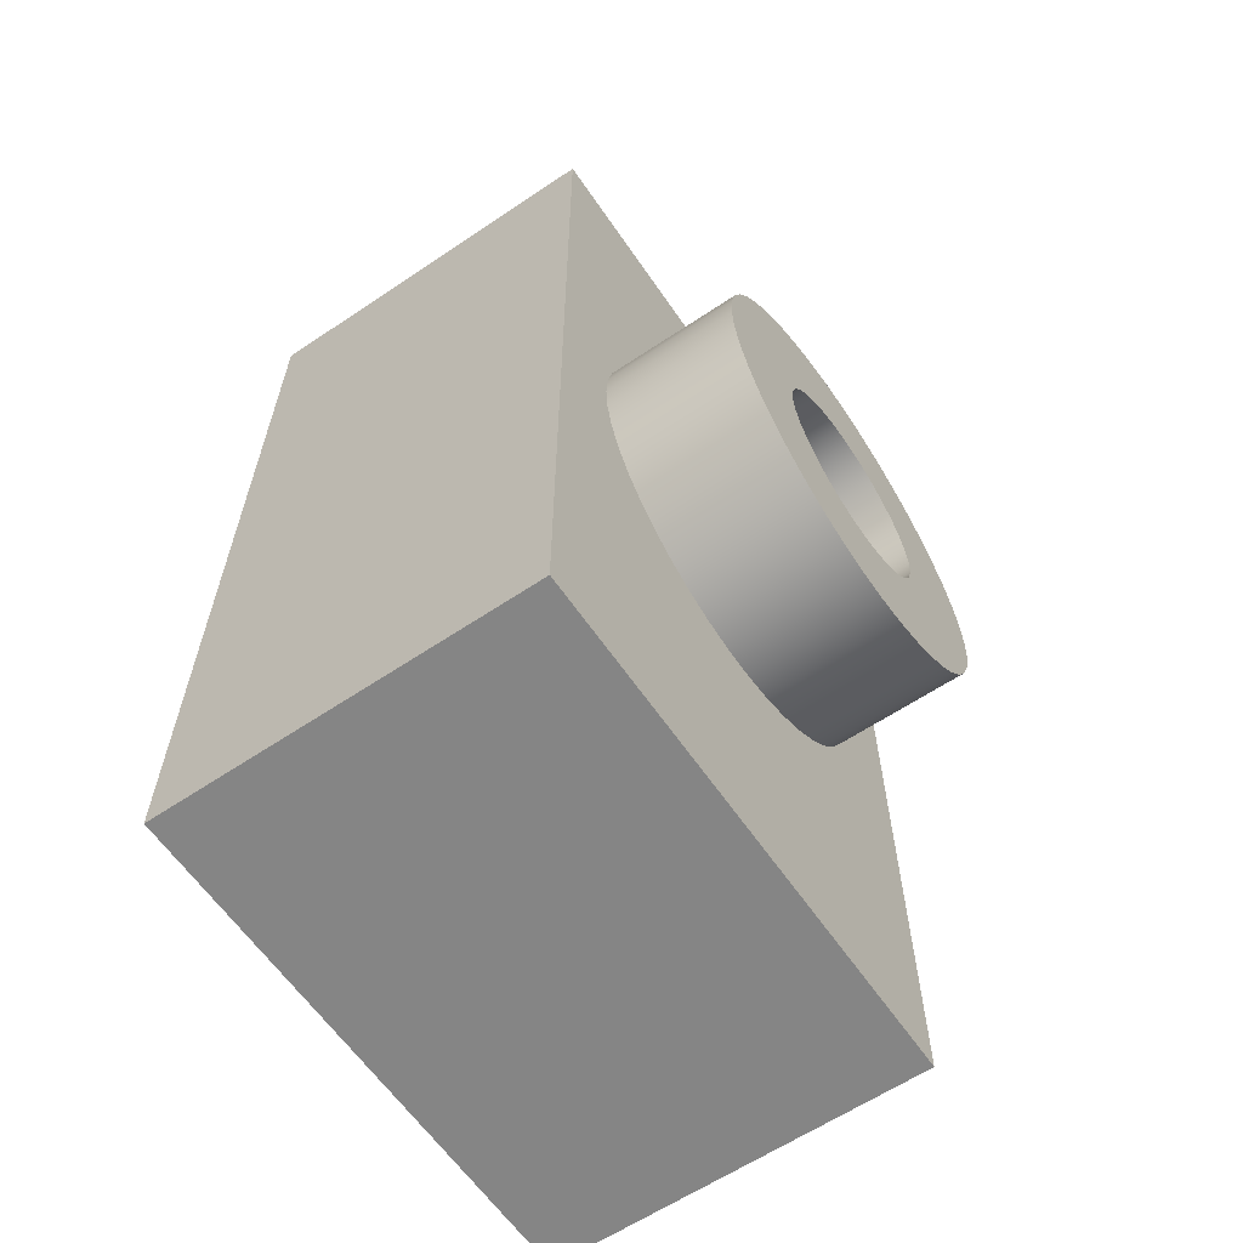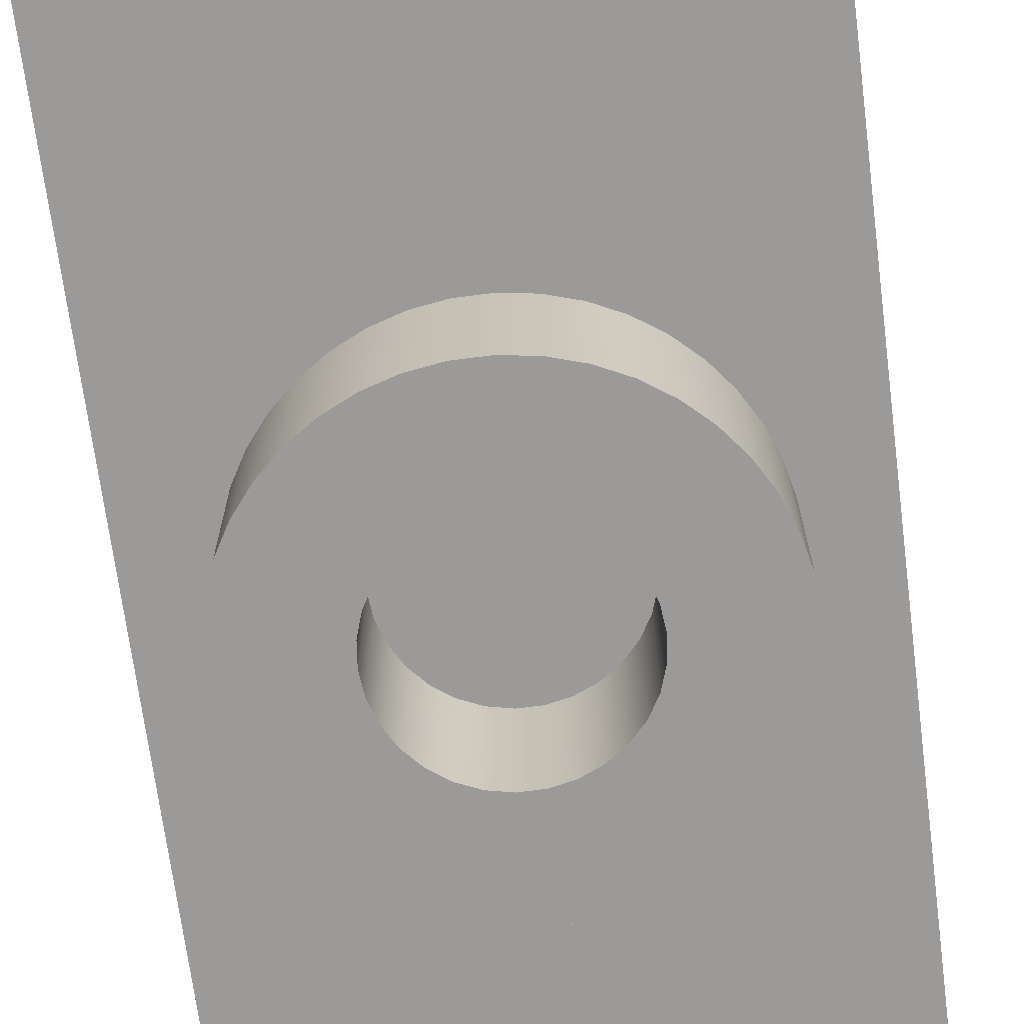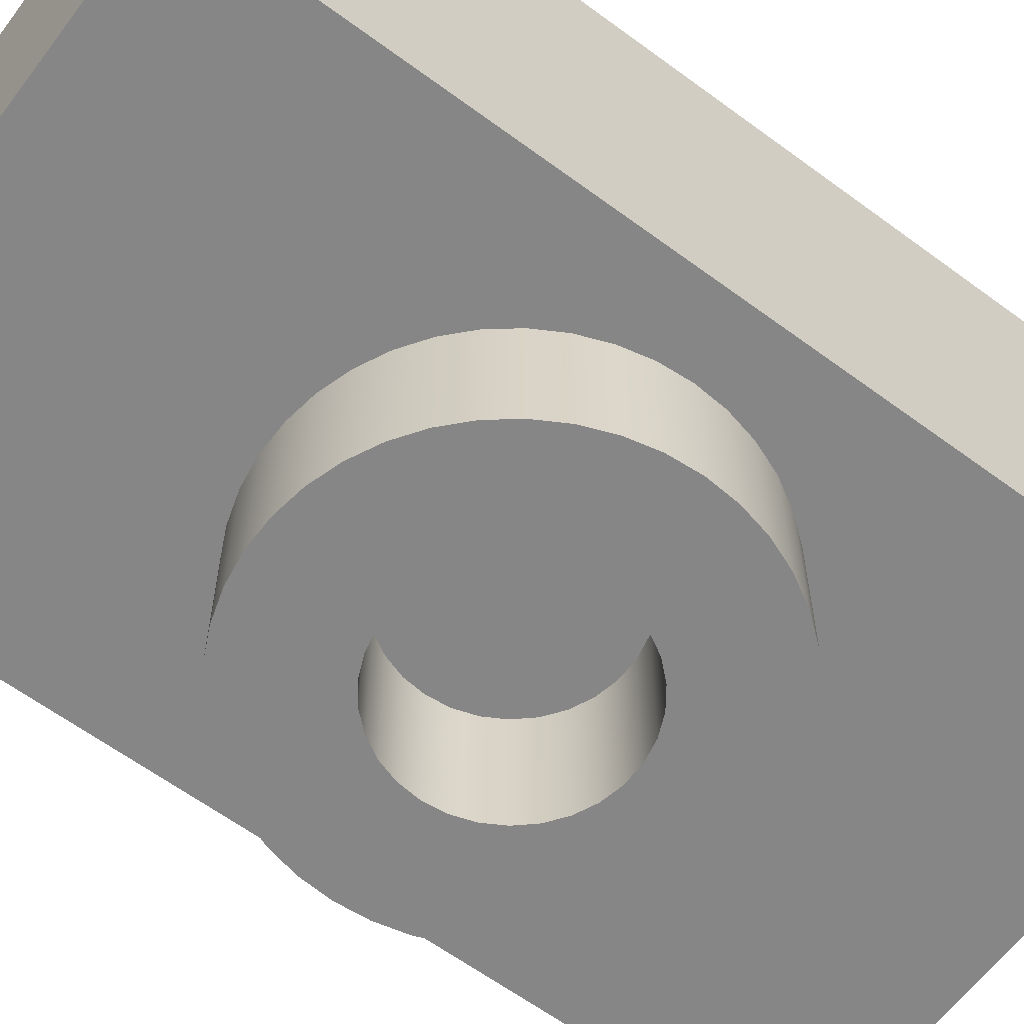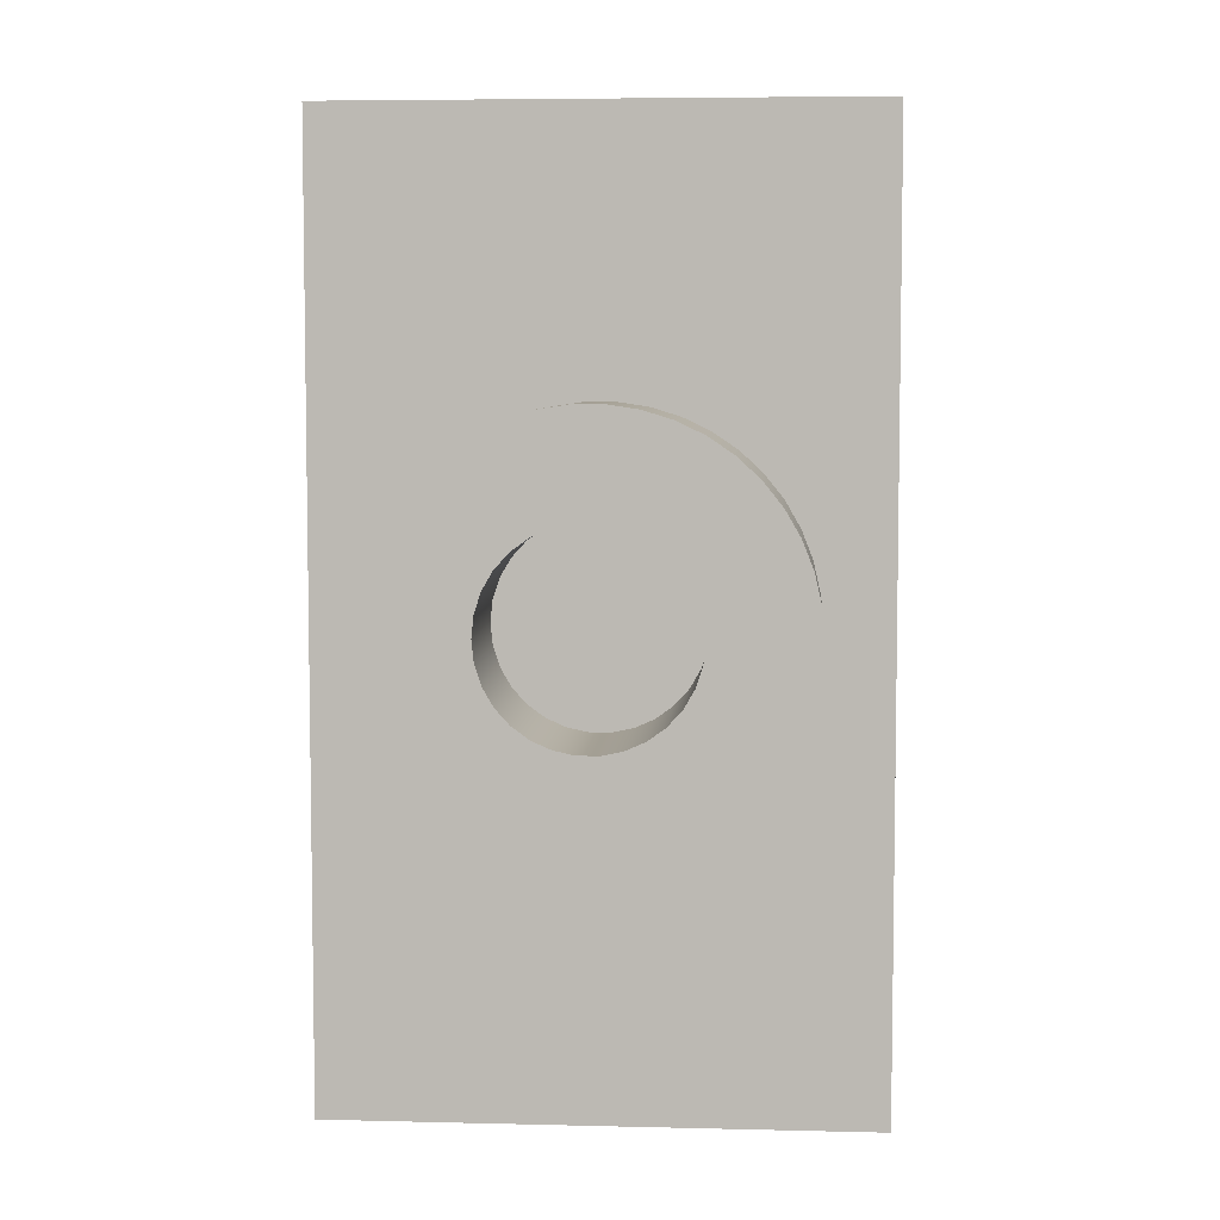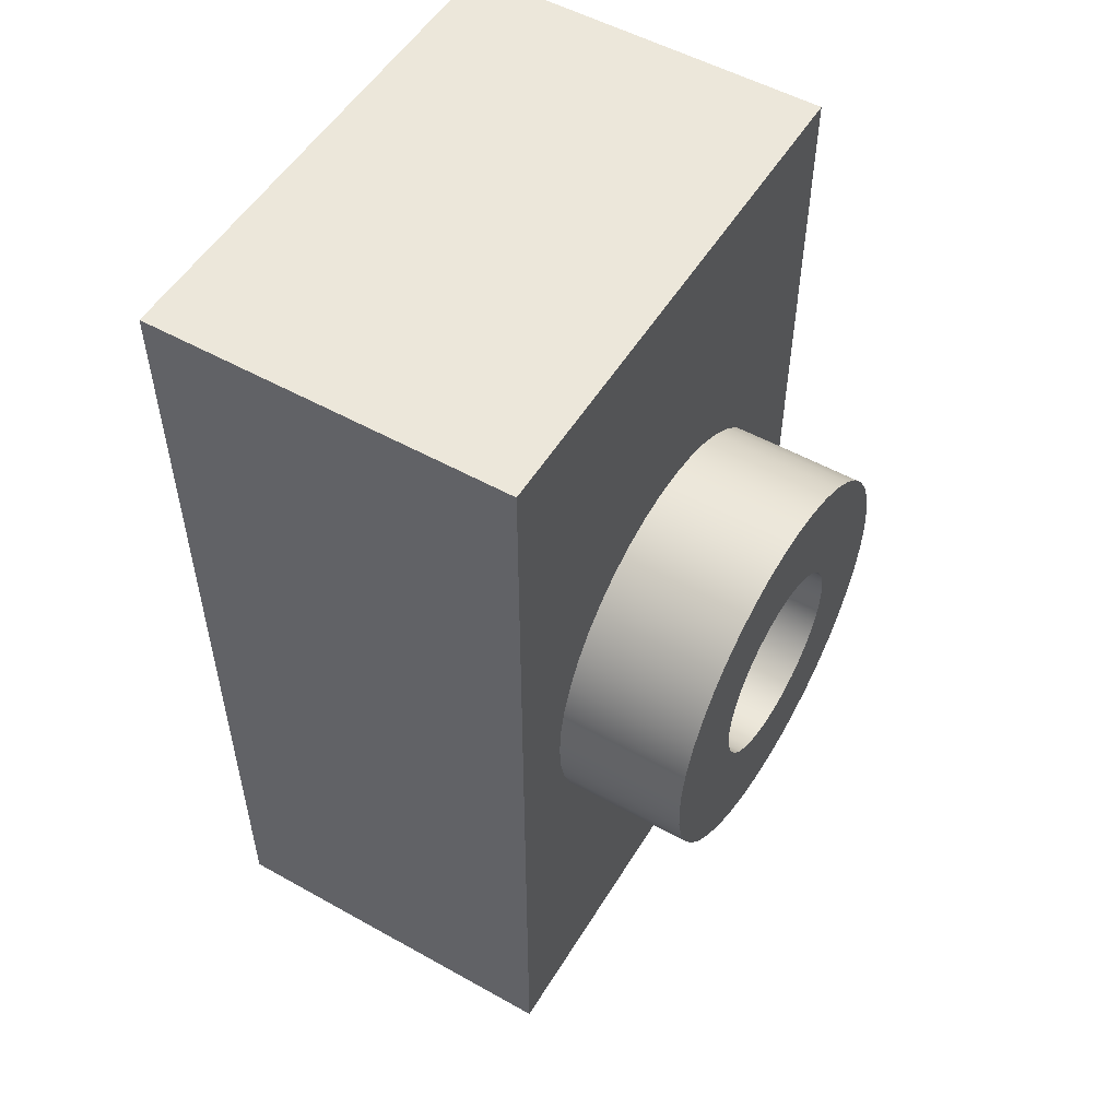
<metadata>
{"format":"obj","ext":"obj","renderer":"f3d","projection":"perspective","resolution":1024,"background":"white","views":[{"elev":-61.8,"azim":-55.7,"up":"+Z"},{"elev":-69.3,"azim":-172.7,"up":"+Y"},{"elev":-62.0,"azim":-126.9,"up":"+Y"},{"elev":5.8,"azim":4.2,"up":"+Z"},{"elev":53.0,"azim":-59.1,"up":"+Z"}]}
</metadata>
<code>
v 2 1 -3.5
v 2 1 3.5
v -2 1 3.5
v -2 1 -3.5
v -1.5 1 1.837e-16
v -1.483 1 0.2236
v -1.433 1 0.4421
v -1.351 1 0.6508
v -1.239 1 0.845
v -1.1 1 1.02
v -0.9352 1 1.173
v -0.75 1 1.299
v -0.548 1 1.396
v -0.3338 1 1.462
v -0.1121 1 1.496
v 0.1121 1 1.496
v 0.3338 1 1.462
v 0.548 1 1.396
v 0.75 1 1.299
v 0.9352 1 1.173
v 1.1 1 1.02
v 1.239 1 0.845
v 1.351 1 0.6508
v 1.433 1 0.4421
v 1.483 1 0.2236
v 1.5 1 0
v 1.483 1 -0.2236
v 1.433 1 -0.4421
v 1.351 1 -0.6508
v 1.239 1 -0.845
v 1.1 1 -1.02
v 0.9352 1 -1.173
v 0.75 1 -1.299
v 0.548 1 -1.396
v 0.3338 1 -1.462
v 0.1121 1 -1.496
v -0.1121 1 -1.496
v -0.3338 1 -1.462
v -0.548 1 -1.396
v -0.75 1 -1.299
v -0.9352 1 -1.173
v -1.1 1 -1.02
v -1.239 1 -0.845
v -1.351 1 -0.6508
v -1.433 1 -0.4421
v -1.483 1 -0.2236
v -0.75 1 9.185e-17
v -0.7336 1 -0.1559
v -0.6852 1 -0.3051
v -0.6068 1 -0.4408
v -0.5018 1 -0.5574
v -0.375 1 -0.6495
v -0.2318 1 -0.7133
v -0.0784 1 -0.7459
v 0.0784 1 -0.7459
v 0.2318 1 -0.7133
v 0.375 1 -0.6495
v 0.5018 1 -0.5574
v 0.6068 1 -0.4408
v 0.6852 1 -0.3051
v 0.7336 1 -0.1559
v 0.75 1 0
v 0.7336 1 0.1559
v 0.6852 1 0.3051
v 0.6068 1 0.4408
v 0.5018 1 0.5574
v 0.375 1 0.6495
v 0.2318 1 0.7133
v 0.0784 1 0.7459
v -0.0784 1 0.7459
v -0.2318 1 0.7133
v -0.375 1 0.6495
v -0.5018 1 0.5574
v -0.6068 1 0.4408
v -0.6852 1 0.3051
v -0.7336 1 0.1559
v -2 3.8 -3.5
v 2 3.8 -3.5
v 2 1 -3.5
v -2 1 -3.5
v 2 3.8 -3.5
v 2 3.8 3.5
v 2 1 3.5
v 2 1 -3.5
v -2 1 -3.5
v -2 1 3.5
v -2 3.8 3.5
v -2 3.8 -3.5
v -2 3.8 -3.5
v -2 3.8 3.5
v 2 3.8 3.5
v 2 3.8 -3.5
v 2 3.8 3.5
v -2 3.8 3.5
v -2 1 3.5
v 2 1 3.5
v -0.75 1 9.185e-17
v -0.7336 1 0.1559
v -0.6852 1 0.3051
v -0.6068 1 0.4408
v -0.5018 1 0.5574
v -0.375 1 0.6495
v -0.2318 1 0.7133
v -0.0784 1 0.7459
v 0.0784 1 0.7459
v 0.2318 1 0.7133
v 0.375 1 0.6495
v 0.5018 1 0.5574
v 0.6068 1 0.4408
v 0.6852 1 0.3051
v 0.7336 1 0.1559
v 0.75 1 0
v 0.7336 1 -0.1559
v 0.6852 1 -0.3051
v 0.6068 1 -0.4408
v 0.5018 1 -0.5574
v 0.375 1 -0.6495
v 0.2318 1 -0.7133
v 0.0784 1 -0.7459
v -0.0784 1 -0.7459
v -0.2318 1 -0.7133
v -0.375 1 -0.6495
v -0.5018 1 -0.5574
v -0.6068 1 -0.4408
v -0.6852 1 -0.3051
v -0.7336 1 -0.1559
v -0.75 0 9.185e-17
v -0.7336 0 -0.1559
v -0.6852 0 -0.3051
v -0.6068 0 -0.4408
v -0.5018 0 -0.5574
v -0.375 0 -0.6495
v -0.2318 0 -0.7133
v -0.0784 0 -0.7459
v 0.0784 0 -0.7459
v 0.2318 0 -0.7133
v 0.375 0 -0.6495
v 0.5018 0 -0.5574
v 0.6068 0 -0.4408
v 0.6852 0 -0.3051
v 0.7336 0 -0.1559
v 0.75 0 0
v 0.7336 0 0.1559
v 0.6852 0 0.3051
v 0.6068 0 0.4408
v 0.5018 0 0.5574
v 0.375 0 0.6495
v 0.2318 0 0.7133
v 0.0784 0 0.7459
v -0.0784 0 0.7459
v -0.2318 0 0.7133
v -0.375 0 0.6495
v -0.5018 0 0.5574
v -0.6068 0 0.4408
v -0.6852 0 0.3051
v -0.7336 0 0.1559
v -0.75 1 9.185e-17
v -0.75 0 9.185e-17
v -1.5 1 1.837e-16
v -1.483 1 -0.2236
v -1.433 1 -0.4421
v -1.351 1 -0.6508
v -1.239 1 -0.845
v -1.1 1 -1.02
v -0.9352 1 -1.173
v -0.75 1 -1.299
v -0.548 1 -1.396
v -0.3338 1 -1.462
v -0.1121 1 -1.496
v 0.1121 1 -1.496
v 0.3338 1 -1.462
v 0.548 1 -1.396
v 0.75 1 -1.299
v 0.9352 1 -1.173
v 1.1 1 -1.02
v 1.239 1 -0.845
v 1.351 1 -0.6508
v 1.433 1 -0.4421
v 1.483 1 -0.2236
v 1.5 1 0
v 1.483 1 0.2236
v 1.433 1 0.4421
v 1.351 1 0.6508
v 1.239 1 0.845
v 1.1 1 1.02
v 0.9352 1 1.173
v 0.75 1 1.299
v 0.548 1 1.396
v 0.3338 1 1.462
v 0.1121 1 1.496
v -0.1121 1 1.496
v -0.3338 1 1.462
v -0.548 1 1.396
v -0.75 1 1.299
v -0.9352 1 1.173
v -1.1 1 1.02
v -1.239 1 0.845
v -1.351 1 0.6508
v -1.433 1 0.4421
v -1.483 1 0.2236
v -1.5 0 1.837e-16
v -1.483 0 0.2236
v -1.433 0 0.4421
v -1.351 0 0.6508
v -1.239 0 0.845
v -1.1 0 1.02
v -0.9352 0 1.173
v -0.75 0 1.299
v -0.548 0 1.396
v -0.3338 0 1.462
v -0.1121 0 1.496
v 0.1121 0 1.496
v 0.3338 0 1.462
v 0.548 0 1.396
v 0.75 0 1.299
v 0.9352 0 1.173
v 1.1 0 1.02
v 1.239 0 0.845
v 1.351 0 0.6508
v 1.433 0 0.4421
v 1.483 0 0.2236
v 1.5 0 0
v 1.483 0 -0.2236
v 1.433 0 -0.4421
v 1.351 0 -0.6508
v 1.239 0 -0.845
v 1.1 0 -1.02
v 0.9352 0 -1.173
v 0.75 0 -1.299
v 0.548 0 -1.396
v 0.3338 0 -1.462
v 0.1121 0 -1.496
v -0.1121 0 -1.496
v -0.3338 0 -1.462
v -0.548 0 -1.396
v -0.75 0 -1.299
v -0.9352 0 -1.173
v -1.1 0 -1.02
v -1.239 0 -0.845
v -1.351 0 -0.6508
v -1.433 0 -0.4421
v -1.483 0 -0.2236
v -1.5 0 1.837e-16
v -1.5 1 1.837e-16
v -0.75 0 9.185e-17
v -0.7336 0 0.1559
v -0.6852 0 0.3051
v -0.6068 0 0.4408
v -0.5018 0 0.5574
v -0.375 0 0.6495
v -0.2318 0 0.7133
v -0.0784 0 0.7459
v 0.0784 0 0.7459
v 0.2318 0 0.7133
v 0.375 0 0.6495
v 0.5018 0 0.5574
v 0.6068 0 0.4408
v 0.6852 0 0.3051
v 0.7336 0 0.1559
v 0.75 0 0
v 0.7336 0 -0.1559
v 0.6852 0 -0.3051
v 0.6068 0 -0.4408
v 0.5018 0 -0.5574
v 0.375 0 -0.6495
v 0.2318 0 -0.7133
v 0.0784 0 -0.7459
v -0.0784 0 -0.7459
v -0.2318 0 -0.7133
v -0.375 0 -0.6495
v -0.5018 0 -0.5574
v -0.6068 0 -0.4408
v -0.6852 0 -0.3051
v -0.7336 0 -0.1559
v -1.5 0 1.837e-16
v -1.483 0 -0.2236
v -1.433 0 -0.4421
v -1.351 0 -0.6508
v -1.239 0 -0.845
v -1.1 0 -1.02
v -0.9352 0 -1.173
v -0.75 0 -1.299
v -0.548 0 -1.396
v -0.3338 0 -1.462
v -0.1121 0 -1.496
v 0.1121 0 -1.496
v 0.3338 0 -1.462
v 0.548 0 -1.396
v 0.75 0 -1.299
v 0.9352 0 -1.173
v 1.1 0 -1.02
v 1.239 0 -0.845
v 1.351 0 -0.6508
v 1.433 0 -0.4421
v 1.483 0 -0.2236
v 1.5 0 0
v 1.483 0 0.2236
v 1.433 0 0.4421
v 1.351 0 0.6508
v 1.239 0 0.845
v 1.1 0 1.02
v 0.9352 0 1.173
v 0.75 0 1.299
v 0.548 0 1.396
v 0.3338 0 1.462
v 0.1121 0 1.496
v -0.1121 0 1.496
v -0.3338 0 1.462
v -0.548 0 1.396
v -0.75 0 1.299
v -0.9352 0 1.173
v -1.1 0 1.02
v -1.239 0 0.845
v -1.351 0 0.6508
v -1.433 0 0.4421
v -1.483 0 0.2236
g c2907366-e301-11ea-a442-54bf646e7e1f
f 2 26 1
f 1 26 27
f 1 27 28
f 3 16 2
f 2 16 17
f 2 17 18
f 4 5 3
f 3 5 6
f 3 6 7
f 1 37 4
f 4 37 38
f 4 38 39
f 7 8 3
f 3 8 9
f 3 9 10
f 10 11 3
f 3 11 12
f 3 12 13
f 13 14 3
f 3 14 15
f 3 15 16
f 18 19 2
f 2 19 20
f 2 20 21
f 21 22 2
f 2 22 23
f 2 23 24
f 24 25 2
f 2 25 26
f 28 29 1
f 1 29 30
f 1 30 31
f 31 32 1
f 1 32 33
f 1 33 34
f 34 35 1
f 1 35 36
f 1 36 37
f 39 40 4
f 4 40 41
f 4 41 42
f 42 43 4
f 4 43 44
f 4 44 45
f 45 46 4
f 4 46 5
g c2910fa4-e301-11ea-9504-54bf646e7e1f
f 48 61 47
f 47 61 62
f 47 62 76
f 76 62 63
f 76 63 75
f 75 63 64
f 75 64 74
f 74 64 65
f 74 65 73
f 73 65 66
f 73 66 72
f 72 66 67
f 72 67 71
f 71 67 68
f 71 68 70
f 70 68 69
f 61 48 60
f 60 48 49
f 60 49 59
f 59 49 50
f 59 50 58
f 58 50 51
f 58 51 57
f 57 51 52
f 57 52 56
f 56 52 53
f 56 53 55
f 55 53 54
g c2915db8-e301-11ea-913c-54bf646e7e1f
f 77 78 80
f 80 78 79
g c291d2f4-e301-11ea-bc31-54bf646e7e1f
f 82 83 81
f 81 83 84
g c2922106-e301-11ea-a219-54bf646e7e1f
f 86 87 85
f 85 87 88
g c2929642-e301-11ea-a9ed-54bf646e7e1f
f 90 91 89
f 89 91 92
g c292e462-e301-11ea-9dda-54bf646e7e1f
f 93 94 96
f 96 94 95
g c238b6f6-e301-11ea-aadb-54bf646e7e1f
f 98 156 97
f 97 156 158
f 157 127 126
f 126 127 128
f 126 128 125
f 125 128 129
f 125 129 124
f 124 129 130
f 124 130 123
f 123 130 131
f 123 131 122
f 122 131 132
f 122 132 121
f 121 132 133
f 121 133 120
f 120 133 134
f 120 134 119
f 119 134 135
f 119 135 118
f 118 135 136
f 118 136 117
f 117 136 137
f 117 137 116
f 116 137 138
f 116 138 115
f 115 138 139
f 115 139 114
f 114 139 140
f 114 140 113
f 113 140 141
f 113 141 112
f 112 141 142
f 112 142 111
f 111 142 143
f 111 143 110
f 110 143 144
f 110 144 109
f 109 144 145
f 109 145 108
f 108 145 146
f 108 146 107
f 107 146 147
f 107 147 106
f 106 147 148
f 106 148 105
f 105 148 149
f 105 149 104
f 104 149 150
f 104 150 103
f 103 150 151
f 103 151 102
f 102 151 152
f 102 152 101
f 101 152 153
f 101 153 100
f 100 153 154
f 100 154 99
f 99 154 155
f 99 155 98
f 98 155 156
g c239051a-e301-11ea-b15b-54bf646e7e1f
f 160 242 159
f 159 242 243
f 244 201 200
f 200 201 202
f 200 202 199
f 199 202 203
f 199 203 198
f 198 203 204
f 198 204 197
f 197 204 205
f 197 205 196
f 196 205 206
f 196 206 195
f 195 206 207
f 195 207 194
f 194 207 208
f 194 208 193
f 193 208 209
f 193 209 192
f 192 209 210
f 192 210 191
f 191 210 211
f 191 211 190
f 190 211 212
f 190 212 189
f 189 212 213
f 189 213 188
f 188 213 214
f 188 214 187
f 187 214 215
f 187 215 186
f 186 215 216
f 186 216 185
f 185 216 217
f 185 217 184
f 184 217 218
f 184 218 183
f 183 218 219
f 183 219 182
f 182 219 220
f 182 220 181
f 181 220 221
f 181 221 180
f 180 221 222
f 180 222 179
f 179 222 223
f 179 223 178
f 178 223 224
f 178 224 177
f 177 224 225
f 177 225 176
f 176 225 226
f 176 226 175
f 175 226 227
f 175 227 174
f 174 227 228
f 174 228 173
f 173 228 229
f 173 229 172
f 172 229 230
f 172 230 171
f 171 230 231
f 171 231 170
f 170 231 232
f 170 232 169
f 169 232 233
f 169 233 168
f 168 233 234
f 168 234 167
f 167 234 235
f 167 235 166
f 166 235 236
f 166 236 165
f 165 236 237
f 165 237 164
f 164 237 238
f 164 238 163
f 163 238 239
f 163 239 162
f 162 239 240
f 162 240 161
f 161 240 241
f 161 241 160
f 160 241 242
g c2397a40-e301-11ea-a582-54bf646e7e1f
f 246 316 245
f 245 316 275
f 245 275 276
f 316 246 315
f 315 246 247
f 315 247 314
f 314 247 248
f 314 248 313
f 313 248 312
f 312 248 249
f 312 249 311
f 311 249 250
f 311 250 310
f 310 250 309
f 309 250 251
f 309 251 308
f 308 251 252
f 308 252 307
f 307 252 253
f 307 253 306
f 306 253 305
f 305 253 254
f 305 254 304
f 304 254 255
f 304 255 303
f 303 255 302
f 302 255 256
f 302 256 301
f 301 256 257
f 301 257 300
f 300 257 299
f 299 257 258
f 299 258 298
f 298 258 259
f 298 259 297
f 297 259 260
f 297 260 296
f 296 260 295
f 295 260 261
f 295 261 294
f 294 261 262
f 294 262 293
f 293 262 263
f 293 263 292
f 292 263 291
f 291 263 264
f 291 264 290
f 290 264 265
f 290 265 289
f 289 265 288
f 288 265 266
f 288 266 287
f 287 266 267
f 287 267 286
f 286 267 268
f 286 268 285
f 285 268 284
f 284 268 269
f 284 269 283
f 283 269 270
f 283 270 282
f 282 270 281
f 281 270 271
f 281 271 280
f 280 271 272
f 280 272 279
f 279 272 278
f 278 272 273
f 278 273 277
f 277 273 274
f 277 274 276
f 276 274 245

</code>
